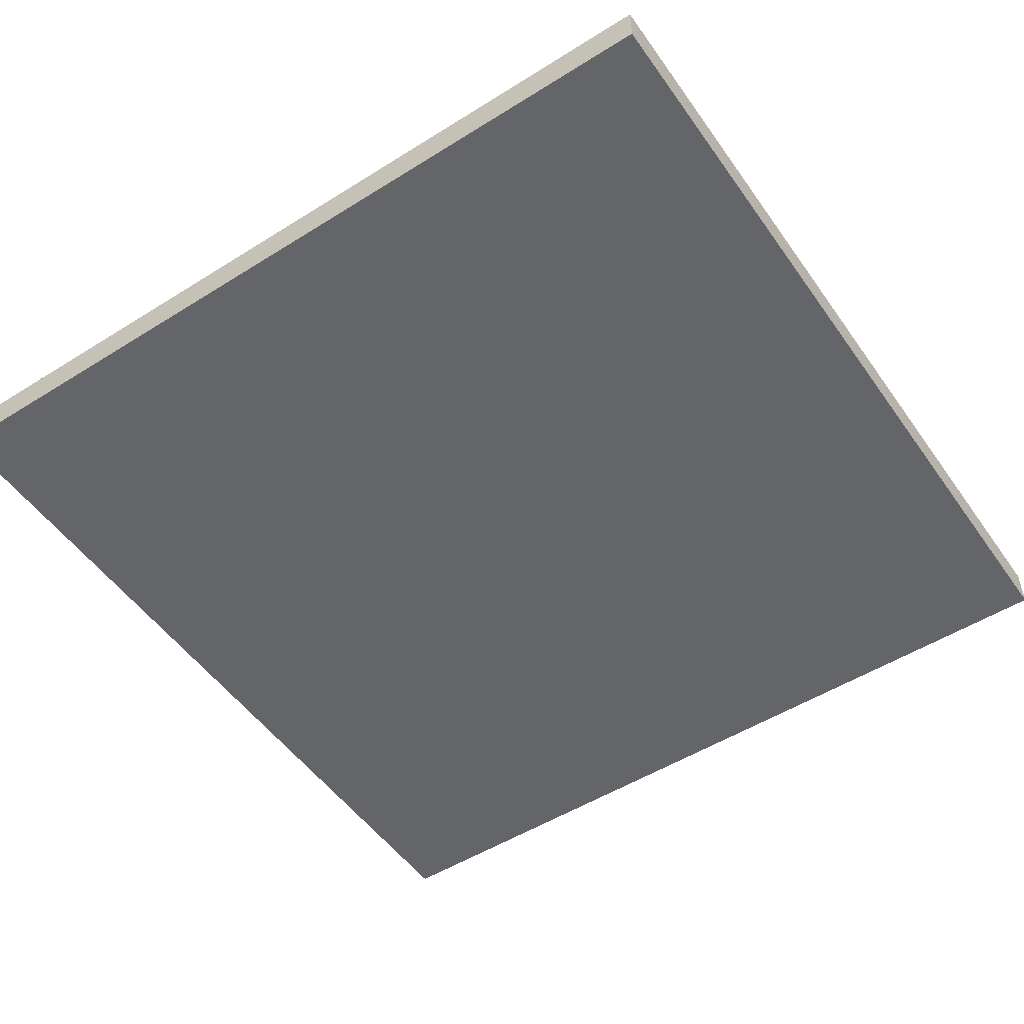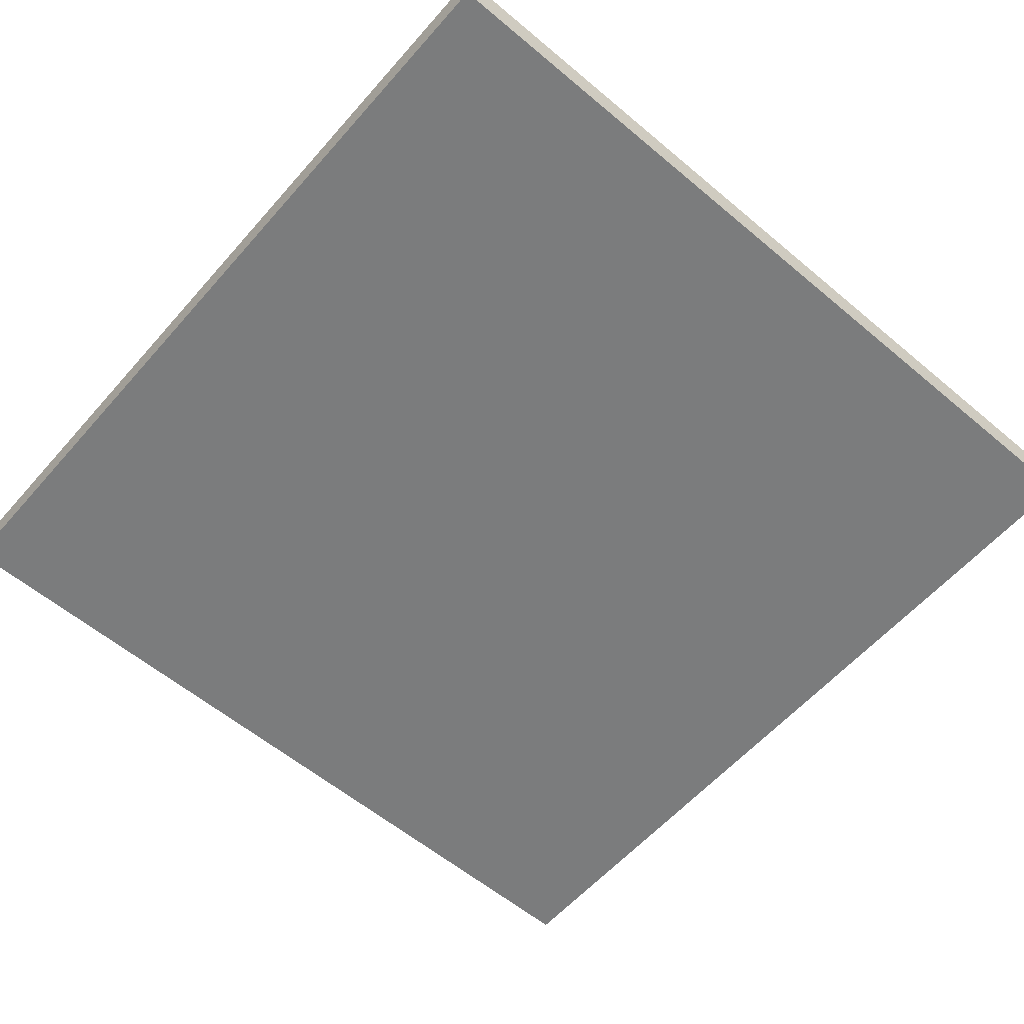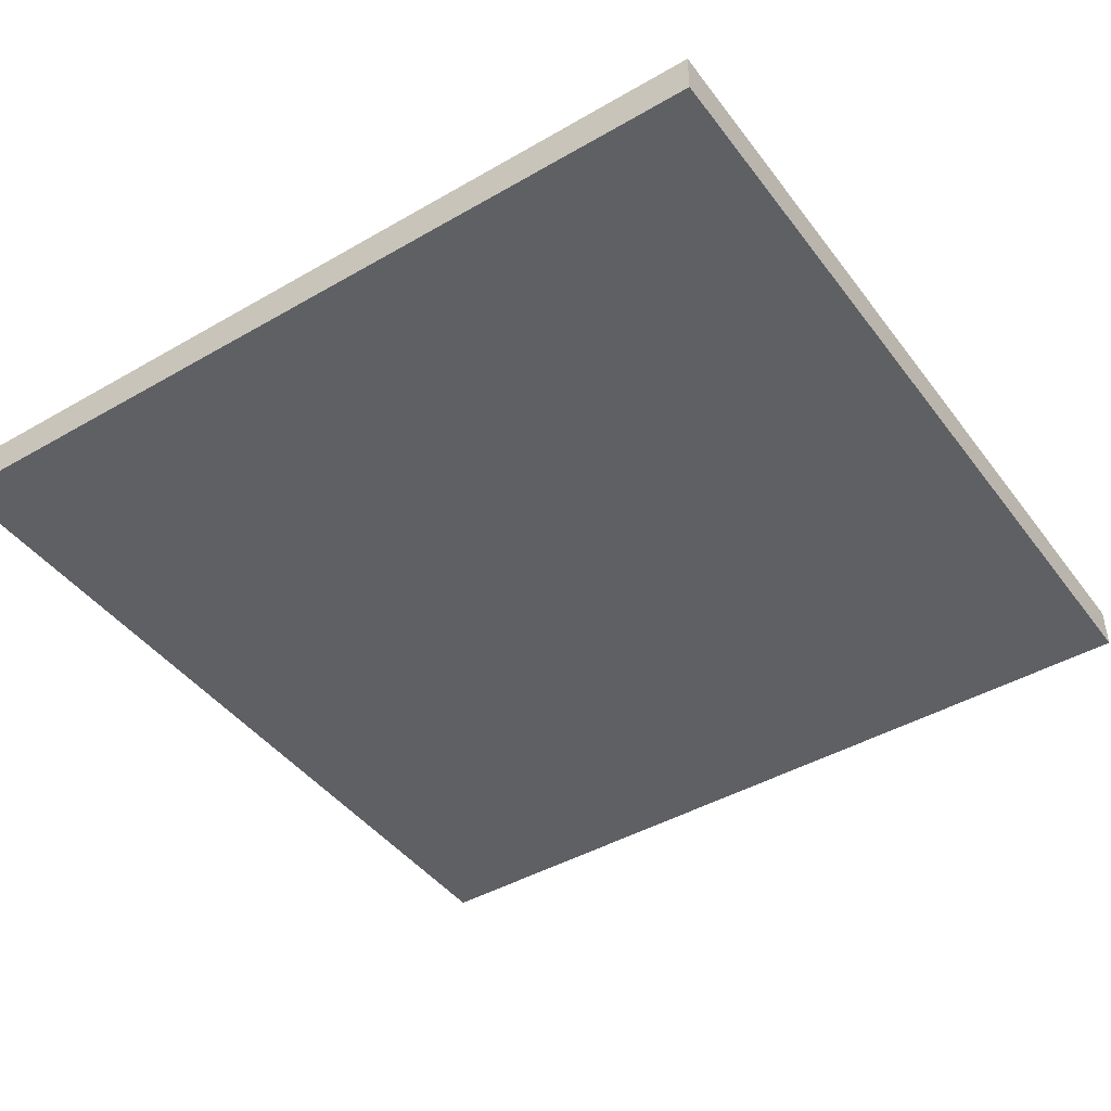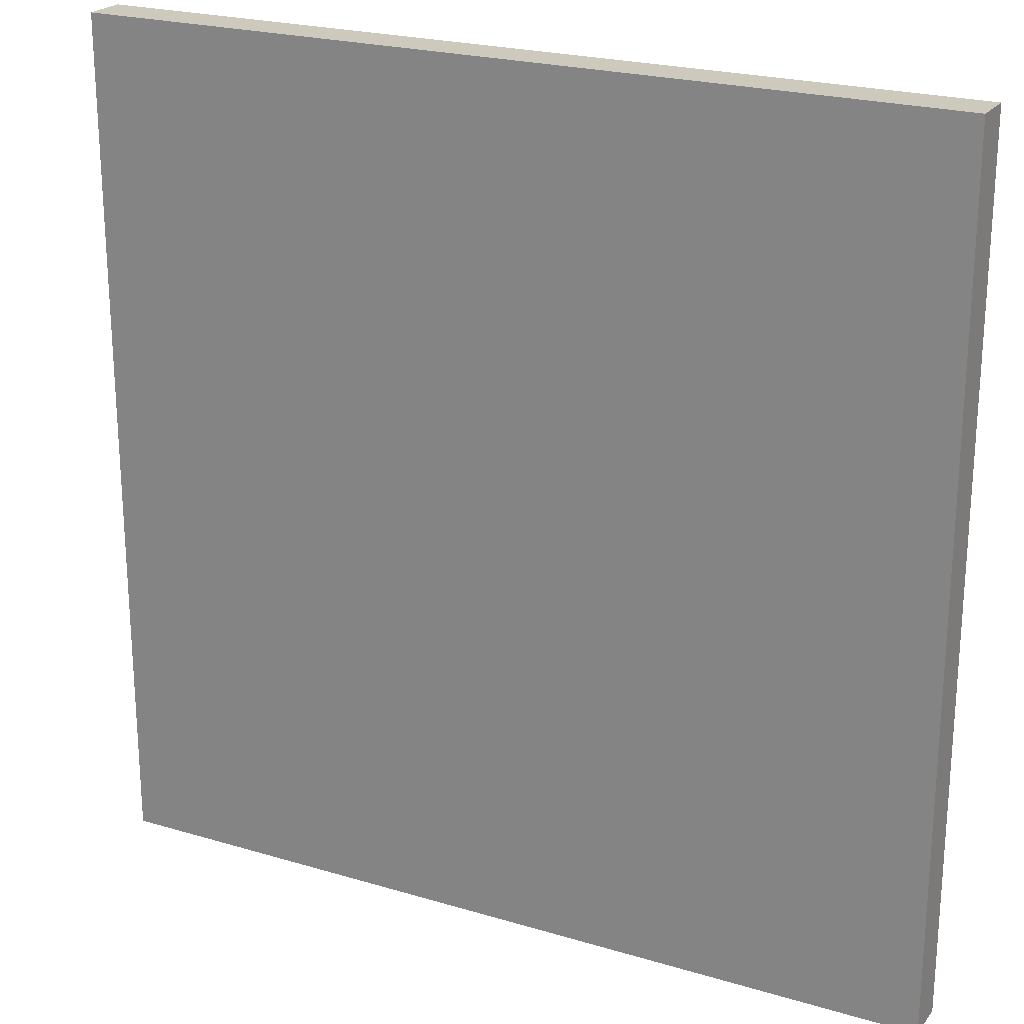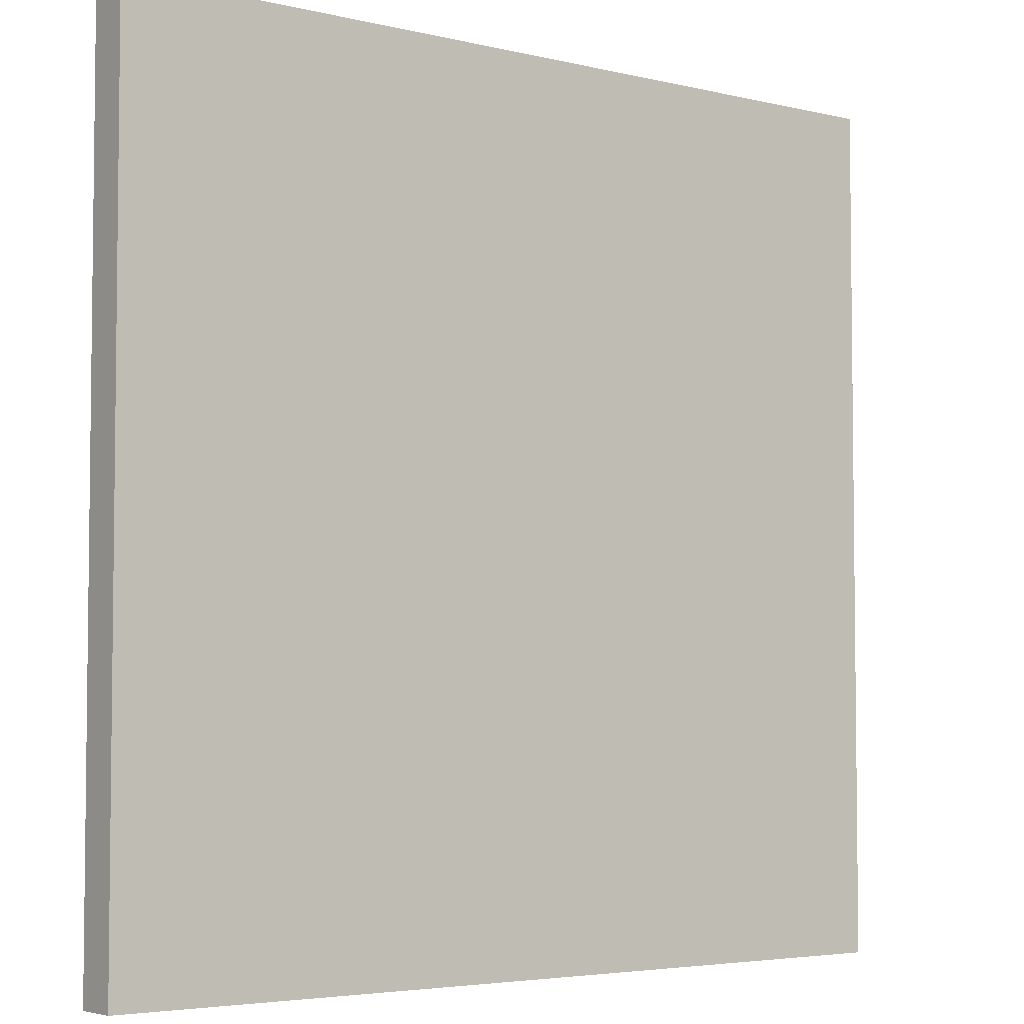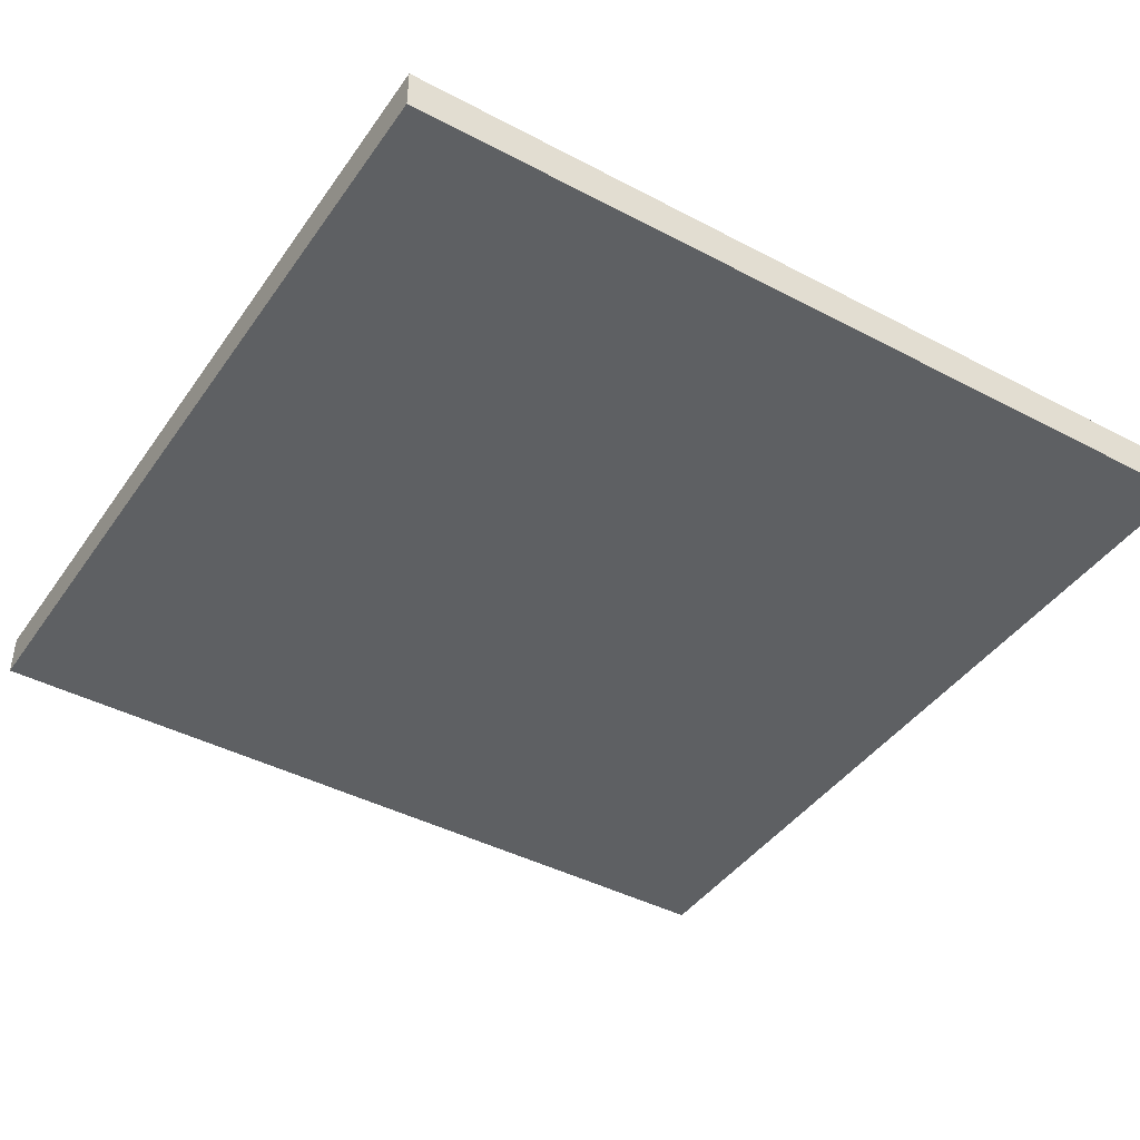
<metadata>
{"format":"obj","ext":"obj","renderer":"f3d","projection":"perspective","resolution":1024,"background":"white","views":[{"elev":-51.5,"azim":34.2,"up":"+Y"},{"elev":-58.7,"azim":139.1,"up":"+Y"},{"elev":-43.8,"azim":34.2,"up":"+Y"},{"elev":22.7,"azim":-152.8,"up":"+Z"},{"elev":-4.4,"azim":142.1,"up":"+Z"},{"elev":-42.5,"azim":-122.2,"up":"+Y"}]}
</metadata>
<code>
o Cube
v 1 0.02988 -1
v 1 0.02988 1
v -1 0.02988 1
v -1 0.02988 -1
v 1 0.1279 -1
v 1 0.1279 1
v -1 0.1279 1
v -1 0.1279 -1
f 1 2 3 4
f 5 8 7 6
f 1 5 6 2
f 2 6 7 3
f 3 7 8 4
f 5 1 4 8

</code>
